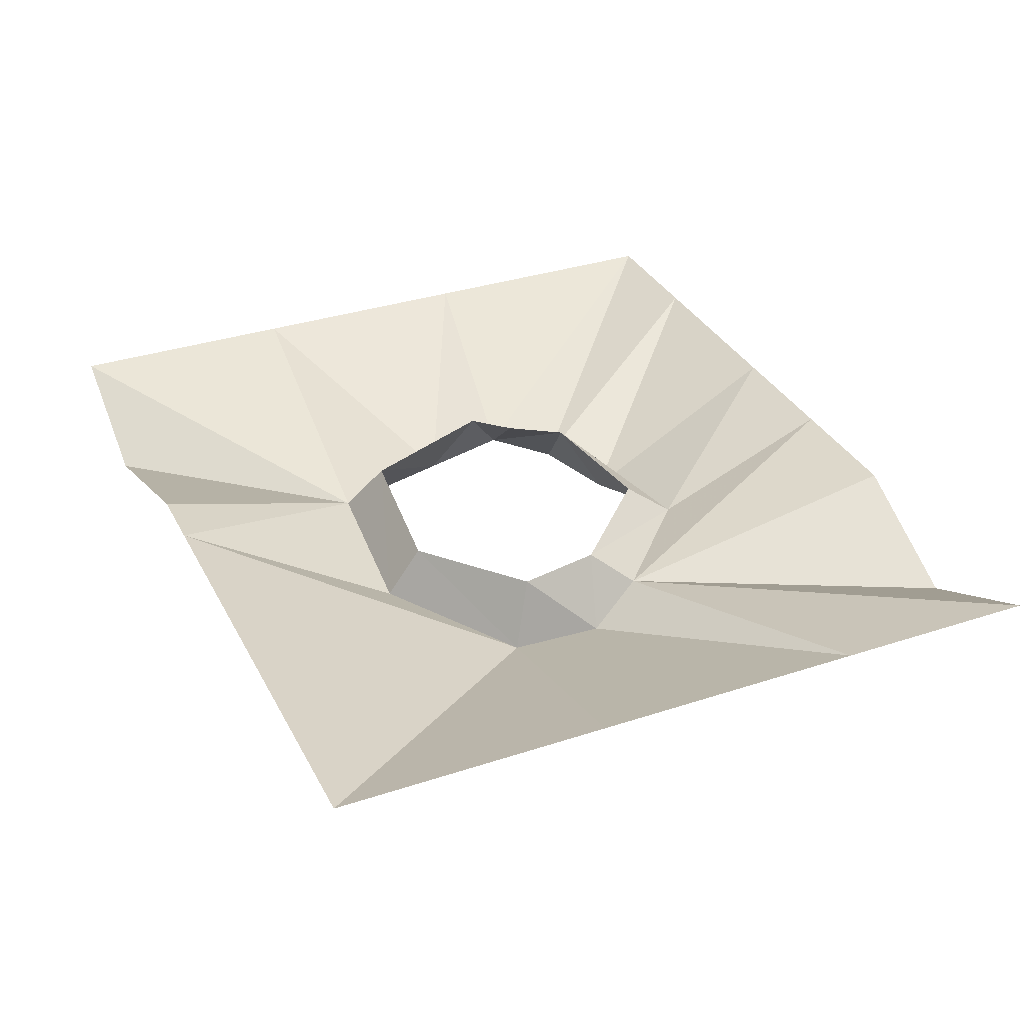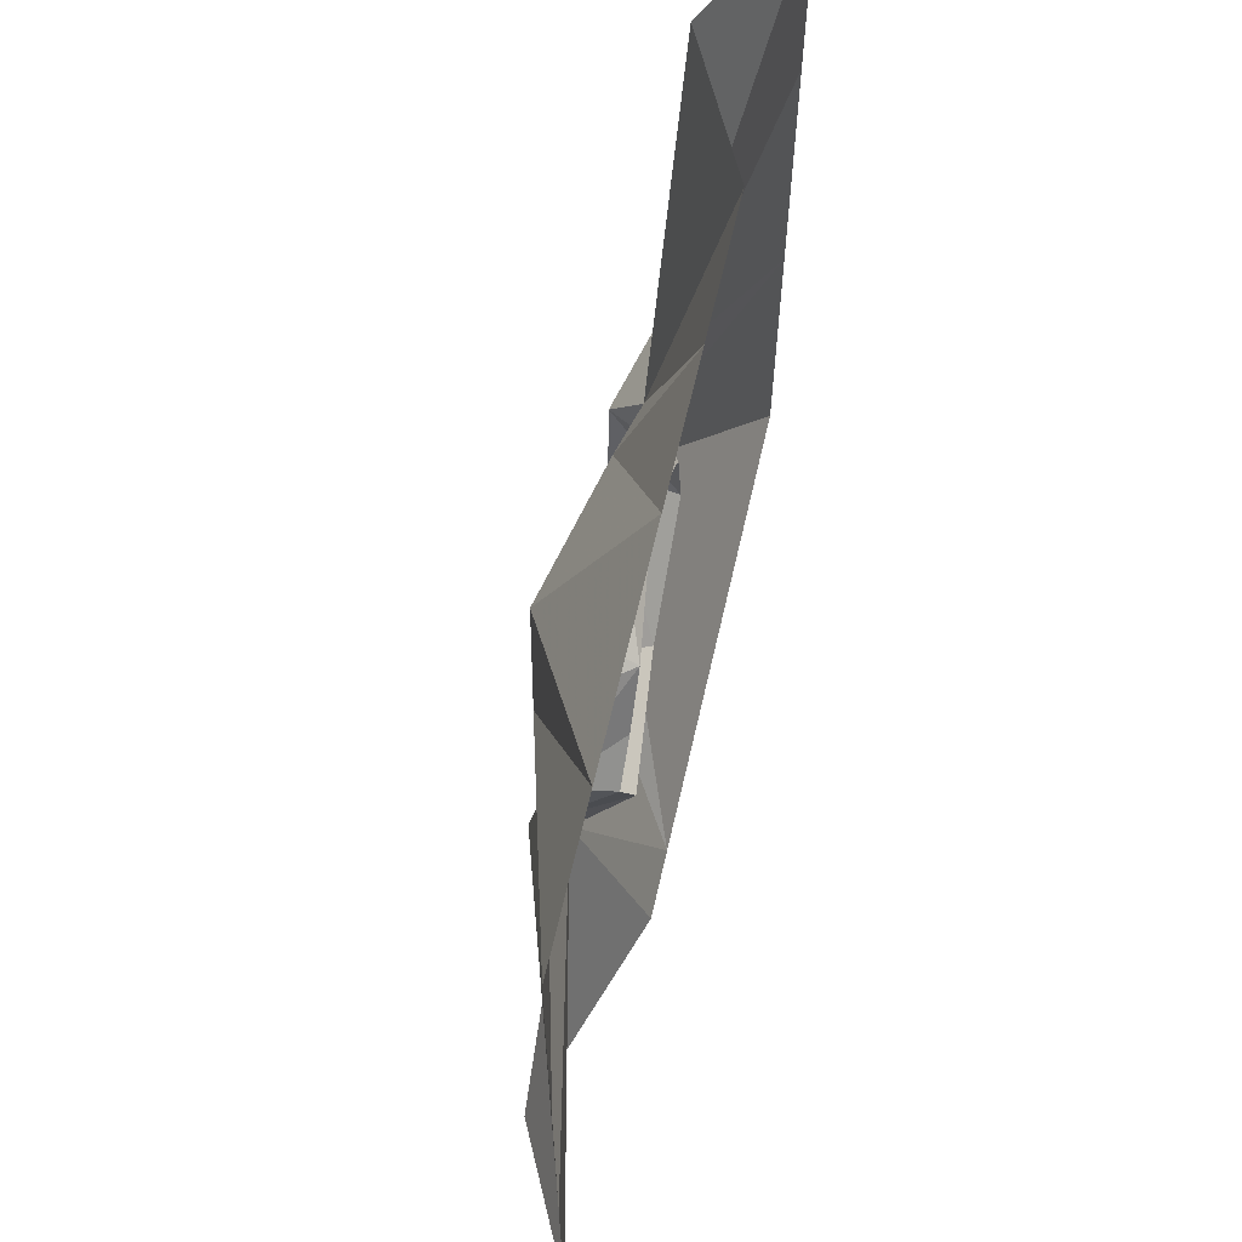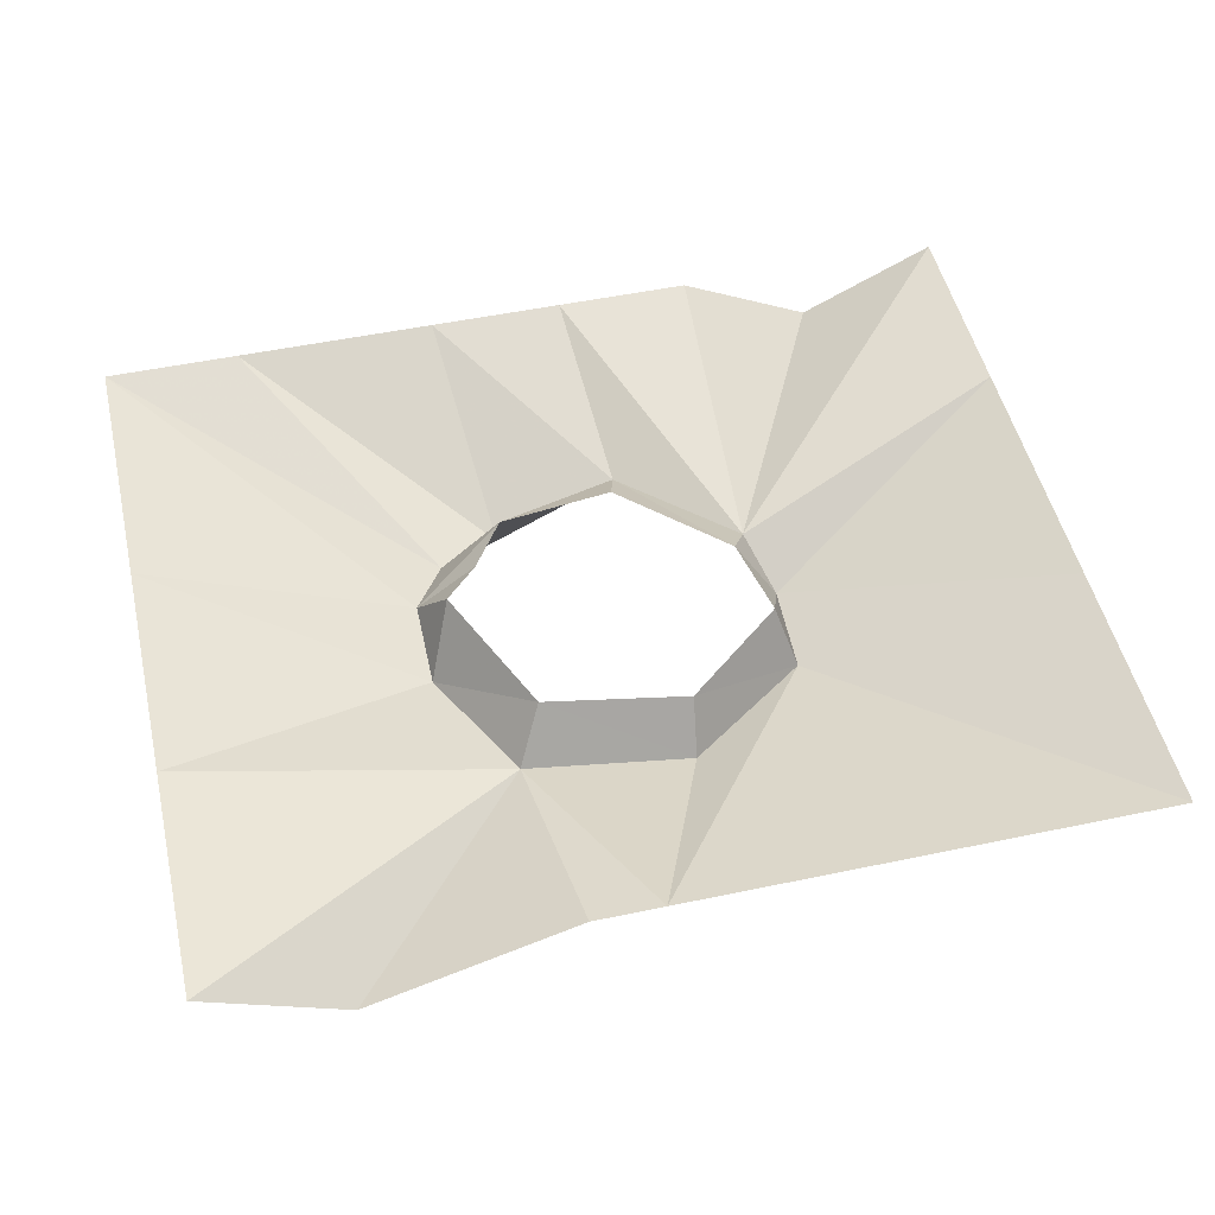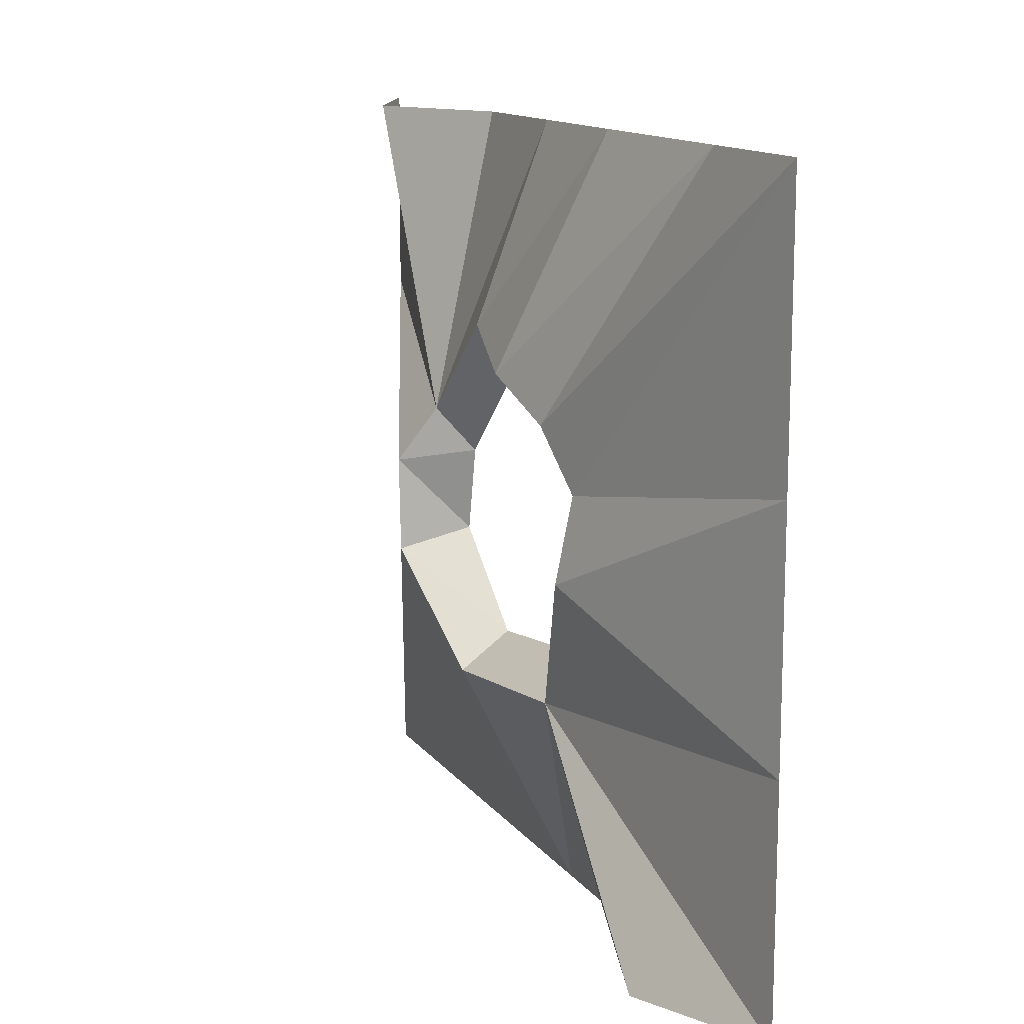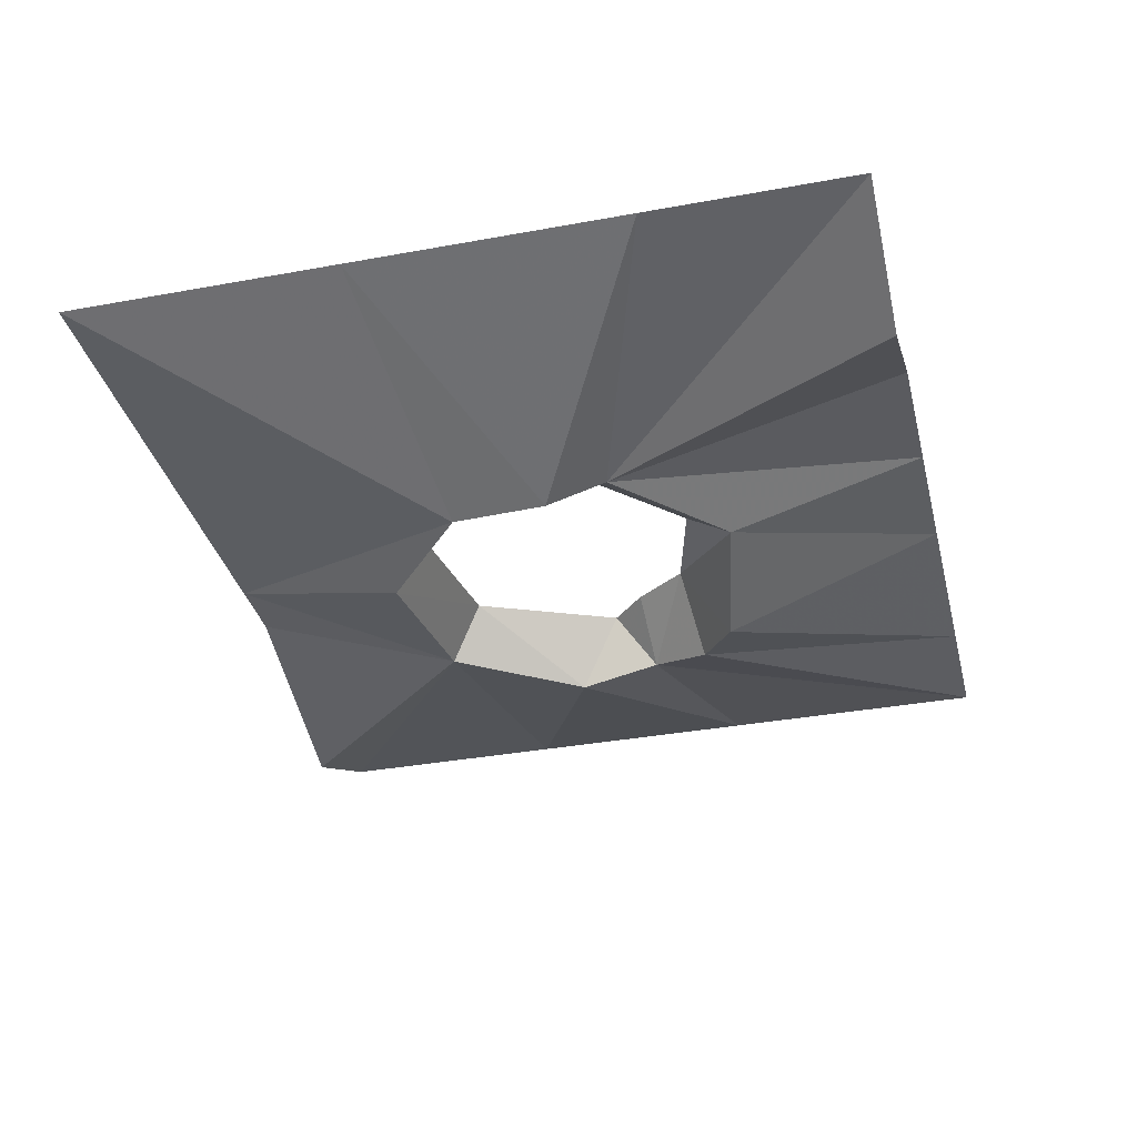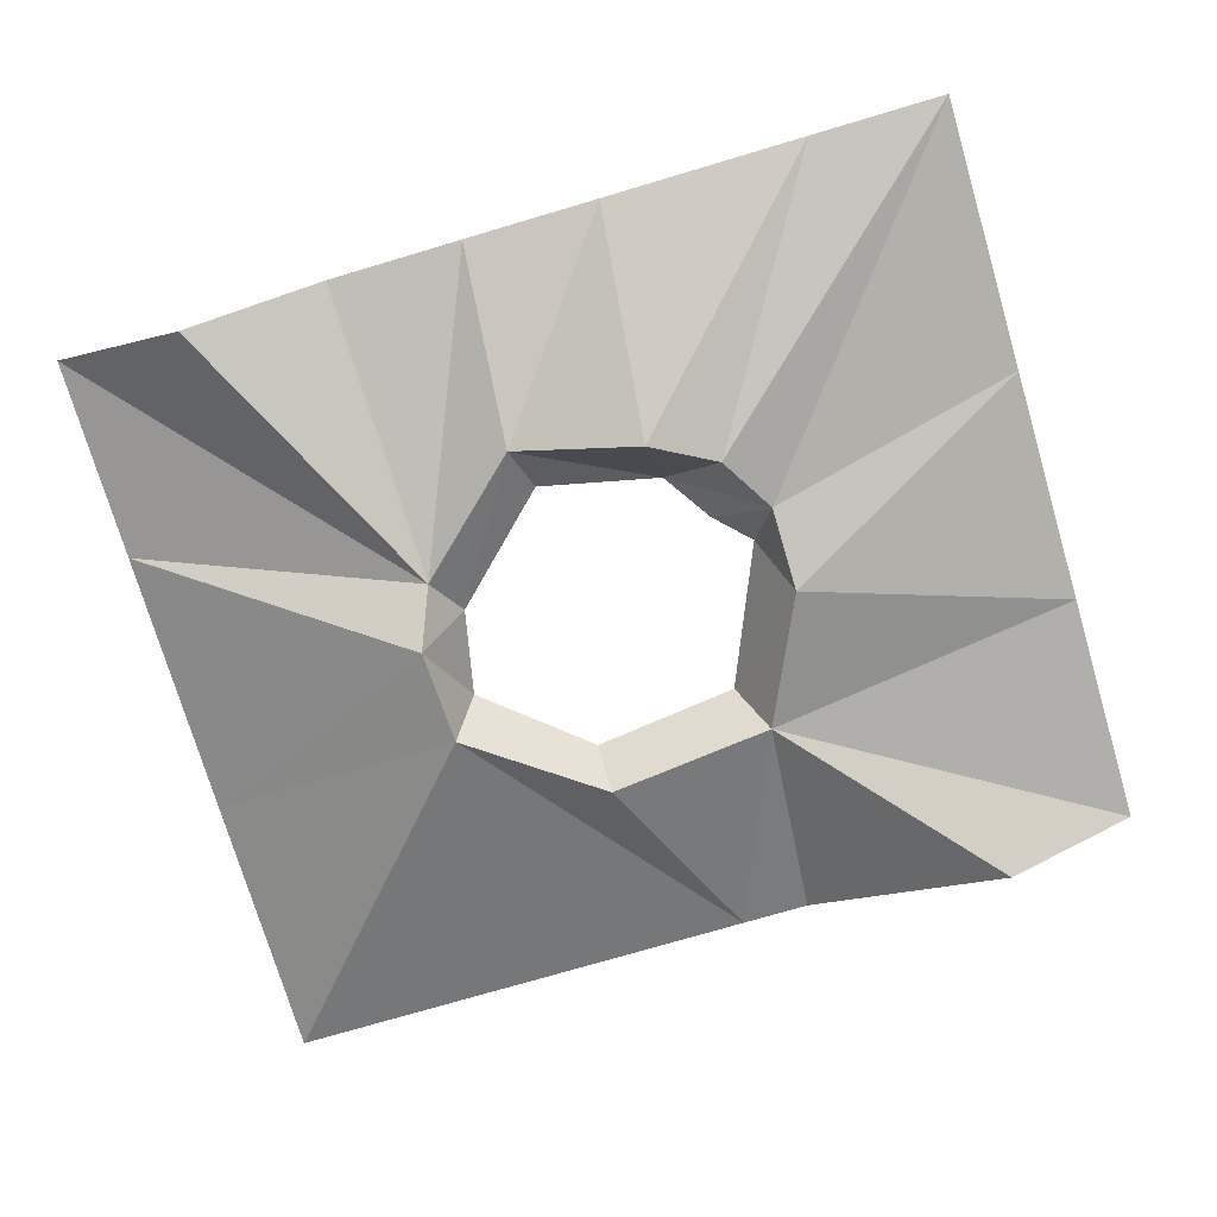
<metadata>
{"format":"obj","ext":"obj","renderer":"f3d","projection":"perspective","resolution":1024,"background":"white","views":[{"elev":33.7,"azim":-114.2,"up":"+Y"},{"elev":62.9,"azim":102.8,"up":"+Z"},{"elev":50.3,"azim":167.0,"up":"+Y"},{"elev":13.4,"azim":66.9,"up":"+Z"},{"elev":-34.7,"azim":-76.2,"up":"+Y"},{"elev":-74.7,"azim":16.5,"up":"+Y"}]}
</metadata>
<code>
o if/97/0
v -82 -112 -34
v -22 -104 -80
v -24 -80 -64
v -72 -80 -24
v -84 -112 10
v -208 -64 -48
v -208 -64 -176
v -112 -64 -176
v -48 -64 -176
v 16 -64 -176
v 56 -96 -74
v 44 -72 -58
v -64 -80 16
v -74 -96 36
v -208 -64 80
v -22 -96 84
v -16 -64 176
v -80 -64 176
v -144 -96 176
v -208 -64 176
v -16 -80 62
v 40 -72 48
v 38 -112 72
v 48 -64 176
v 56 -72 24
v 84 -96 26
v 68 -104 54
v 144 -64 176
v 72 -72 8
v 84 -104 -12
v 208 -64 48
v 208 -64 -64
v 208 -64 -176
v 144 -96 -176
v 48 -64 -176
v 208 -64 176
f 1 2 3
f 1 3 4
f 1 4 5
f 1 5 6
f 1 6 7
f 1 7 8
f 1 8 9
f 1 9 10
f 1 10 2
f 2 10 11
f 2 11 12
f 2 12 3
f 5 4 13
f 5 13 14
f 5 14 15
f 5 15 6
f 13 16 14
f 14 16 17
f 14 17 18
f 14 18 19
f 14 19 20
f 14 20 15
f 13 21 16
f 16 21 22
f 16 22 23
f 16 23 24
f 16 24 17
f 22 25 26
f 22 26 27
f 22 27 23
f 23 27 28
f 23 28 24
f 25 29 26
f 26 29 30
f 26 30 29
f 12 11 30
f 12 30 29
f 31 26 30
f 31 30 32
f 32 30 11
f 32 11 33
f 33 11 34
f 34 11 35
f 35 11 10
f 27 26 36
f 27 36 28
f 26 31 36

</code>
